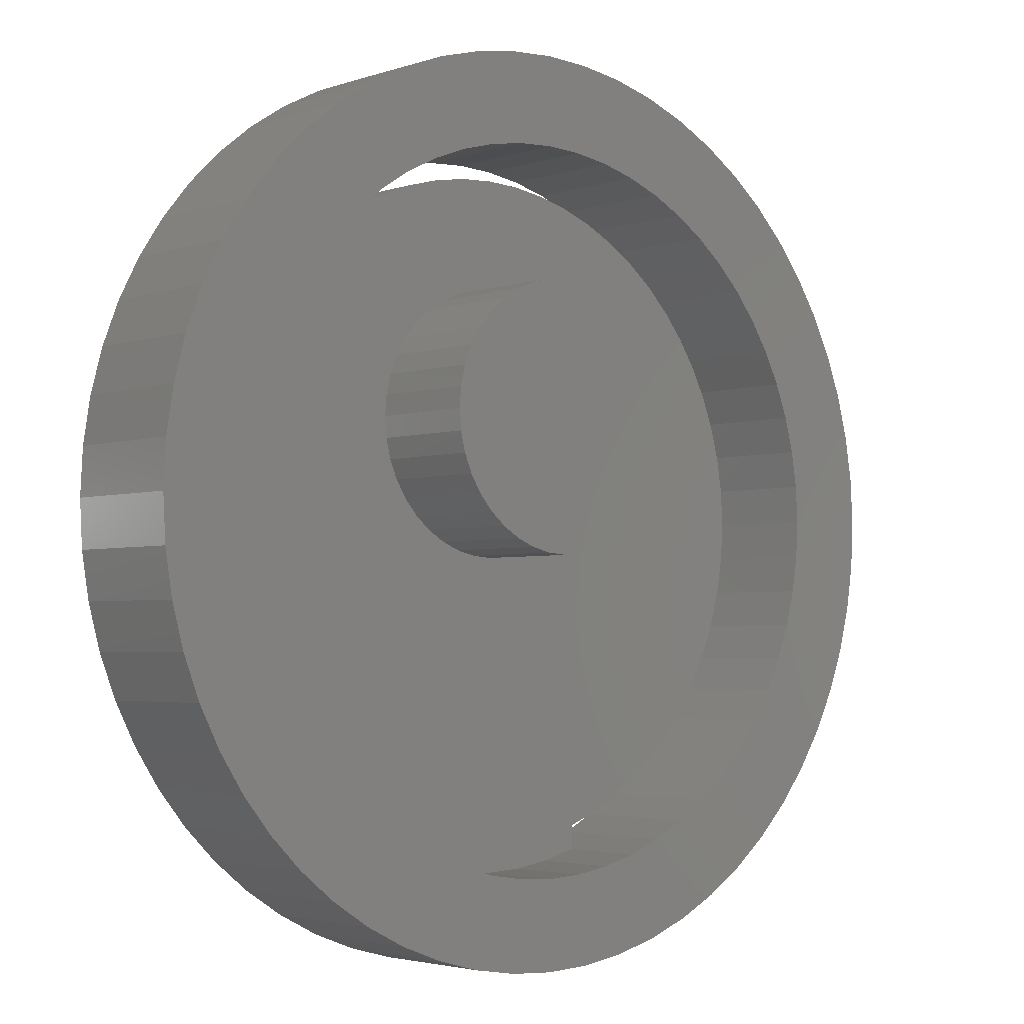
<metadata>
{"format":"stl","ext":"stl","renderer":"f3d","projection":"perspective","resolution":1024,"background":"white","views":[{"elev":-3.1,"azim":-41.4,"up":"+Y"}]}
</metadata>
<code>
# stl→obj: 434 verts, 868 faces
v -10 0 0
v -9.945 1.045 0
v -9.945 -1.045 0
v -9.781 2.079 0
v -9.511 3.09 0
v -9.135 4.067 0
v -8.66 5 0
v -8.09 5.878 0
v -7.431 6.691 0
v -6.691 7.431 0
v -5.878 8.09 0
v -5 8.66 0
v -4.067 9.135 0
v -5.945 5.353 0
v -3.09 9.511 0
v -4.702 6.472 0
v -2.079 9.781 0
v -4 6.928 0
v -1.045 9.945 0
v -1.663 7.825 0
v 0 10 0
v 1.045 9.945 0
v -0.8362 7.956 0
v 2.079 9.781 0
v 0 8 0
v 3.09 9.511 0
v 0.8362 7.956 0
v 2.472 7.608 0
v 5 8.66 0
v 3.254 7.308 0
v 5.878 8.09 0
v 4 6.928 0
v 6.691 7.431 0
v 4.702 6.472 0
v 7.431 6.691 0
v 5.353 5.945 0
v 6.472 4.702 0
v 8.09 5.878 0
v 8.66 5 0
v 7.308 3.254 0
v 9.135 4.067 0
v 9.511 3.09 0
v 7.608 2.472 0
v 9.781 2.079 0
v 7.825 1.663 0
v 9.945 1.045 0
v 7.956 0.8362 0
v 10 0 0
v 8 0 0
v 9.945 -1.045 0
v 7.956 -0.8362 0
v 9.781 -2.079 0
v 7.825 -1.663 0
v 7.308 -3.254 0
v 9.511 -3.09 0
v 9.135 -4.067 0
v 6.472 -4.702 0
v 8.09 -5.878 0
v 5.945 -5.353 0
v 7.431 -6.691 0
v 5.353 -5.945 0
v 6.691 -7.431 0
v 4.702 -6.472 0
v 5.878 -8.09 0
v 4 -6.928 0
v 2.5 -7.598 0
v 5 -8.66 0
v 4.067 -9.135 0
v 4.408 -6.068 0
v -7.336 -1.559 0
v 5.018 -5.574 0
v -2.5 -7.063 0
v 2.079 -9.781 0
v 1.045 -9.945 0
v -2.5 -7.598 0
v 0 -10 0
v -4 -6.928 0
v -1.045 -9.945 0
v -5.353 -5.945 0
v -2.079 -9.781 0
v -3.09 -9.511 0
v -4.067 -9.135 0
v -5 -8.66 0
v -5.878 -8.09 0
v -6.691 -7.431 0
v -7.431 -6.691 0
v -8.09 -5.878 0
v -8.66 -5 0
v -9.135 -4.067 0
v -9.511 -3.09 0
v -9.781 -2.079 0
v -7.956 -0.8362 0
v -8 0 0
v -7.825 -1.663 0
v -7.608 -2.472 0
v -7.308 -3.254 0
v -6.928 -4 0
v -5.945 -5.353 0
v -6.472 -4.702 0
v -4.702 -6.472 0
v -3.254 -7.308 0
v 3.051 -6.852 0
v 3.75 -6.495 0
v -6.495 -3.75 0
v -3.75 -6.495 0
v -6.068 -4.408 0
v -5.574 -5.018 0
v -4.408 -6.068 0
v -5.018 -5.574 0
v -7.133 -2.318 0
v 3.09 -9.511 0
v -6.852 -3.051 0
v -3.051 -6.852 0
v 7.133 -2.318 0
v -7.459 -0.784 0
v 7.336 -1.559 0
v 5.574 -5.018 0
v 6.852 3.051 0
v -7.5 0 0
v 6.495 3.75 0
v -1.559 7.336 0
v -7.336 1.559 0
v -7.133 2.318 0
v -3.254 7.308 0
v -2.472 7.608 0
v -5.018 5.574 0
v -6.495 3.75 0
v -5.574 5.018 0
v -5.353 5.945 0
v -6.852 3.051 0
v -6.068 4.408 0
v -3.75 6.495 0
v -4.408 6.068 0
v -2.318 7.133 0
v -3.051 6.852 0
v 0 7.5 0
v -0.784 7.459 0
v 2.318 7.133 0
v -7.459 0.784 0
v 1.559 7.336 0
v 0.784 7.459 0
v 1.663 7.825 0
v 4.067 9.135 0
v 6.068 4.408 0
v 5.574 5.018 0
v 5.018 5.574 0
v 6.928 4 0
v 4.408 6.068 0
v 8.66 -5 0
v 6.928 -4 0
v 6.495 -3.75 0
v 6.852 -3.051 0
v 6.068 -4.408 0
v 7.459 -0.784 0
v 3.254 -7.308 0
v 2.5 -7.063 0
v 7.5 0 0
v 7.459 0.784 0
v 7.608 -2.472 0
v 5.945 5.353 0
v 7.336 1.559 0
v 7.133 2.318 0
v -6.472 4.702 0
v -7.308 3.254 0
v -6.928 4 0
v -7.608 2.472 0
v -7.825 1.663 0
v -7.956 0.8362 0
v 3.051 6.852 0
v 3.75 6.495 0
v -10 0 3
v -9.945 1.045 3
v -9.945 -1.045 3
v -9.781 -2.079 3
v -9.511 -3.09 3
v -9.135 -4.067 3
v -8.66 -5 3
v -8.09 -5.878 3
v -7.431 -6.691 3
v -6.691 -7.431 3
v -5.878 -8.09 3
v -5 -8.66 3
v -4.067 -9.135 3
v -3.09 -9.511 3
v -2.079 -9.781 3
v -1.045 -9.945 3
v 0 -10 3
v 1.045 -9.945 3
v 2.079 -9.781 3
v 3.09 -9.511 3
v 4.067 -9.135 3
v 5 -8.66 3
v 5.878 -8.09 3
v 6.691 -7.431 3
v 7.431 -6.691 3
v 8.09 -5.878 3
v 8.66 -5 3
v 9.135 -4.067 3
v 9.511 -3.09 3
v 9.781 -2.079 3
v 9.945 -1.045 3
v 10 0 3
v 9.945 1.045 3
v 9.781 2.079 3
v 9.511 3.09 3
v 9.135 4.067 3
v 8.66 5 3
v 8.09 5.878 3
v 7.431 6.691 3
v 6.691 7.431 3
v 5.878 8.09 3
v 5 8.66 3
v 4.067 9.135 3
v 3.09 9.511 3
v 2.079 9.781 3
v 1.045 9.945 3
v 0 10 3
v -1.045 9.945 3
v -2.079 9.781 3
v -3.09 9.511 3
v -4.067 9.135 3
v -5 8.66 3
v -5.878 8.09 3
v -6.691 7.431 3
v -7.431 6.691 3
v -8.09 5.878 3
v -8.66 5 3
v -9.135 4.067 3
v -9.511 3.09 3
v -9.781 2.079 3
v -7.956 0.8362 3
v -8 0 3
v -7.956 -0.8362 3
v -7.825 1.663 3
v -7.608 2.472 3
v -7.308 3.254 3
v -6.928 4 3
v -6.472 4.702 3
v -5.945 5.353 3
v -5.353 5.945 3
v -4.702 6.472 3
v -4 6.928 3
v -3.254 7.308 3
v -2.472 7.608 3
v -1.663 7.825 3
v -0.8362 7.956 3
v 0 8 3
v 0.8362 7.956 3
v 1.663 7.825 3
v 2.472 7.608 3
v 3.254 7.308 3
v 4 6.928 3
v 4.702 6.472 3
v 5.353 5.945 3
v 5.945 5.353 3
v 6.472 4.702 3
v 6.928 4 3
v 7.308 3.254 3
v 7.608 2.472 3
v 7.825 1.663 3
v 7.956 0.8362 3
v 8 0 3
v 7.956 -0.8362 3
v 7.825 -1.663 3
v 7.608 -2.472 3
v 7.308 -3.254 3
v 6.928 -4 3
v 6.472 -4.702 3
v 5.945 -5.353 3
v 5.353 -5.945 3
v 4.702 -6.472 3
v 4 -6.928 3
v 3.254 -7.308 3
v 2.472 -7.608 3
v 2.5 -7.598 1
v 2.472 -7.608 1
v 2.5 -7.063 1
v 3.051 -6.852 1
v 3.75 -6.495 1
v 4.408 -6.068 1
v 5.018 -5.574 1
v 5.574 -5.018 1
v 6.068 -4.408 1
v 6.495 -3.75 1
v 6.852 -3.051 1
v 7.133 -2.318 1
v 7.336 -1.559 1
v 7.459 -0.784 1
v 7.5 0 1
v 7.459 0.784 1
v 7.336 1.559 1
v 7.133 2.318 1
v 6.852 3.051 1
v 6.495 3.75 1
v 6.068 4.408 1
v 5.574 5.018 1
v 5.018 5.574 1
v 4.408 6.068 1
v 3.75 6.495 1
v 3.051 6.852 1
v 2.318 7.133 1
v 1.559 7.336 1
v 0.784 7.459 1
v 0 7.5 1
v -0.784 7.459 1
v -1.559 7.336 1
v -2.318 7.133 1
v -3.051 6.852 1
v -3.75 6.495 1
v -4.408 6.068 1
v -5.018 5.574 1
v -5.574 5.018 1
v -6.068 4.408 1
v -6.495 3.75 1
v -6.852 3.051 1
v -7.133 2.318 1
v -7.336 1.559 1
v -7.459 0.784 1
v -7.5 0 1
v -7.459 -0.784 1
v -7.336 -1.559 1
v -7.133 -2.318 1
v -6.852 -3.051 1
v -6.495 -3.75 1
v -6.068 -4.408 1
v -5.574 -5.018 1
v -5.018 -5.574 1
v -4.408 -6.068 1
v -3.75 -6.495 1
v -3.051 -6.852 1
v -2.5 -7.063 1
v -2.5 -7.598 1
v -2.472 -7.608 3
v -2.472 -7.608 1
v -3.254 -7.308 3
v -4 -6.928 3
v -4.702 -6.472 3
v -5.353 -5.945 3
v -5.945 -5.353 3
v -6.472 -4.702 3
v -6.928 -4 3
v -7.308 -3.254 3
v -7.608 -2.472 3
v -7.825 -1.663 3
v -1.663 -7.825 3
v 1.663 -7.825 3
v 0.8362 -7.956 3
v 0 -8 3
v -0.8362 -7.956 3
v 1.663 -7.825 1
v -1.663 -7.825 1
v -0.8362 -7.956 1
v 0 -8 1
v 0.8362 -7.956 1
v -0.9271 -0.8532 1
v -1.362 -0.673 1
v 0.9271 -0.8532 1
v 0.4693 -0.9631 1
v 2.853 1.073 1
v 2.673 0.638 1
v 2.427 3.763 1
v 2.673 3.362 1
v 0.9271 4.853 1
v 1.362 4.673 1
v 3 2 1
v 2.963 1.531 1
v -2.963 2.469 1
v -2.853 2.927 1
v 2.853 2.927 1
v 1.763 4.427 1
v 2.121 4.121 1
v 0.4693 4.963 1
v 0 5 1
v -2.121 4.121 1
v -2.427 3.763 1
v -1.763 4.427 1
v -0.9271 4.853 1
v -0.4693 4.963 1
v -1.362 4.673 1
v -2.673 3.362 1
v -3 2 1
v 2.963 2.469 1
v 2.427 0.2366 1
v -2.673 0.638 1
v -2.853 1.073 1
v 2.121 -0.1213 1
v 1.763 -0.4271 1
v 1.362 -0.673 1
v 0 -1 1
v -0.4693 -0.9631 1
v -1.763 -0.4271 1
v -2.121 -0.1213 1
v -2.427 0.2366 1
v -2.963 1.531 1
v -3 2 3.5
v -2.963 1.531 3.5
v -2.853 1.073 3.5
v -2.673 0.638 3.5
v -2.427 0.2366 3.5
v -2.121 -0.1213 3.5
v -1.763 -0.4271 3.5
v -1.362 -0.673 3.5
v -0.9271 -0.8532 3.5
v -0.4693 -0.9631 3.5
v 0 -1 3.5
v 0.4693 -0.9631 3.5
v 0.9271 -0.8532 3.5
v 1.362 -0.673 3.5
v 1.763 -0.4271 3.5
v 2.121 -0.1213 3.5
v 2.427 0.2366 3.5
v 2.673 0.638 3.5
v 2.853 1.073 3.5
v 2.963 1.531 3.5
v 3 2 3.5
v 2.963 2.469 3.5
v 2.853 2.927 3.5
v 2.673 3.362 3.5
v 2.427 3.763 3.5
v 2.121 4.121 3.5
v 1.763 4.427 3.5
v 1.362 4.673 3.5
v 0.9271 4.853 3.5
v 0.4693 4.963 3.5
v 0 5 3.5
v -0.4693 4.963 3.5
v -0.9271 4.853 3.5
v -1.362 4.673 3.5
v -1.763 4.427 3.5
v -2.121 4.121 3.5
v -2.427 3.763 3.5
v -2.673 3.362 3.5
v -2.853 2.927 3.5
v -2.963 2.469 3.5
f 1 2 3
f 3 2 4
f 3 4 5
f 3 5 6
f 3 6 7
f 3 7 8
f 3 8 9
f 3 9 10
f 3 10 11
f 3 11 12
f 3 12 13
f 14 13 15
f 16 15 17
f 18 17 19
f 20 21 22
f 23 22 24
f 25 26 27
f 28 29 30
f 30 31 32
f 32 33 34
f 34 35 36
f 37 38 39
f 40 41 42
f 43 44 45
f 45 46 47
f 47 48 49
f 49 50 51
f 51 52 53
f 54 55 56
f 57 58 59
f 59 60 61
f 61 62 63
f 63 64 65
f 66 67 68
f 69 70 71
f 72 73 74
f 75 74 76
f 77 76 78
f 79 78 80
f 3 80 81
f 3 81 82
f 3 82 83
f 3 83 84
f 3 84 85
f 3 85 86
f 3 86 87
f 3 87 88
f 3 88 89
f 3 89 90
f 3 90 91
f 92 3 93
f 94 3 92
f 95 3 94
f 96 3 95
f 97 3 96
f 63 62 64
f 79 80 98
f 3 99 98
f 3 98 80
f 100 78 79
f 77 78 100
f 101 76 77
f 75 76 101
f 102 70 103
f 104 105 106
f 72 74 75
f 104 73 72
f 107 108 109
f 110 111 112
f 106 108 107
f 103 70 69
f 99 3 97
f 108 106 105
f 61 60 62
f 104 113 105
f 104 72 113
f 114 115 116
f 47 46 48
f 71 70 117
f 118 119 120
f 121 122 123
f 18 19 124
f 124 21 125
f 126 127 128
f 14 15 129
f 126 130 127
f 127 131 128
f 132 123 130
f 130 126 133
f 134 123 135
f 123 132 135
f 121 123 134
f 136 122 137
f 122 121 137
f 138 139 140
f 139 141 140
f 142 143 28
f 28 143 29
f 30 29 31
f 144 119 145
f 119 146 145
f 37 39 147
f 40 42 43
f 43 42 44
f 146 139 148
f 32 31 33
f 54 149 150
f 151 115 152
f 59 58 60
f 152 115 114
f 53 52 55
f 117 70 153
f 70 151 153
f 150 149 57
f 116 115 154
f 57 149 58
f 65 67 155
f 102 110 70
f 66 110 156
f 110 102 156
f 112 73 104
f 112 111 73
f 65 64 67
f 110 68 111
f 49 48 50
f 154 115 157
f 115 158 157
f 51 50 52
f 54 56 149
f 53 55 159
f 159 55 54
f 110 66 68
f 155 67 66
f 151 70 115
f 146 119 139
f 36 38 160
f 158 115 161
f 147 39 41
f 160 38 37
f 36 35 38
f 45 44 46
f 27 143 142
f 120 119 144
f 27 26 143
f 162 119 118
f 147 41 40
f 25 24 26
f 141 122 136
f 20 22 23
f 125 21 20
f 124 19 21
f 132 130 133
f 16 17 18
f 129 15 16
f 163 13 14
f 164 3 165
f 165 13 163
f 3 13 165
f 166 3 164
f 167 3 166
f 168 3 167
f 161 119 162
f 93 3 168
f 23 24 25
f 169 139 138
f 170 139 169
f 34 33 35
f 141 139 122
f 161 115 119
f 148 139 170
f 1 171 2
f 2 171 172
f 1 3 171
f 171 3 173
f 3 91 173
f 173 91 174
f 91 90 174
f 174 90 175
f 90 89 175
f 175 89 176
f 89 88 176
f 176 88 177
f 88 87 177
f 177 87 178
f 87 86 178
f 178 86 179
f 179 86 85
f 180 179 85
f 180 85 84
f 181 180 84
f 181 84 83
f 182 181 83
f 182 83 82
f 183 182 82
f 183 82 81
f 184 183 81
f 184 81 80
f 185 184 80
f 185 80 78
f 186 185 78
f 186 78 76
f 187 186 76
f 187 76 74
f 188 187 74
f 188 74 73
f 189 188 73
f 189 73 111
f 190 189 111
f 190 111 68
f 191 190 68
f 191 68 67
f 192 191 67
f 192 67 64
f 193 192 64
f 193 64 62
f 194 193 62
f 194 62 60
f 195 194 60
f 195 60 58
f 196 195 58
f 196 58 149
f 197 196 149
f 197 149 56
f 198 197 56
f 198 56 55
f 199 198 55
f 199 55 52
f 200 199 52
f 200 52 50
f 201 200 50
f 201 50 48
f 202 201 48
f 48 46 203
f 202 48 203
f 46 44 204
f 203 46 204
f 44 42 205
f 204 44 205
f 42 41 206
f 205 42 206
f 41 39 207
f 206 41 207
f 39 38 208
f 207 39 208
f 38 35 209
f 208 38 209
f 33 210 35
f 35 210 209
f 31 211 33
f 33 211 210
f 29 212 31
f 31 212 211
f 143 213 29
f 29 213 212
f 26 214 143
f 143 214 213
f 24 215 26
f 26 215 214
f 22 216 24
f 24 216 215
f 21 217 22
f 22 217 216
f 19 218 21
f 21 218 217
f 17 219 19
f 19 219 218
f 15 220 17
f 17 220 219
f 13 221 15
f 15 221 220
f 12 222 13
f 13 222 221
f 11 223 12
f 12 223 222
f 10 224 11
f 11 224 223
f 9 225 10
f 10 225 224
f 8 226 9
f 9 226 225
f 7 227 8
f 8 227 226
f 6 228 7
f 7 228 227
f 5 229 6
f 6 229 228
f 4 230 5
f 5 230 229
f 2 172 4
f 4 172 230
f 168 231 232
f 93 168 232
f 232 233 92
f 93 232 92
f 167 234 231
f 168 167 231
f 166 235 234
f 167 166 234
f 164 236 235
f 166 164 235
f 165 237 236
f 164 165 236
f 163 238 237
f 165 163 237
f 14 239 238
f 163 14 238
f 129 240 239
f 14 129 239
f 16 241 240
f 129 16 240
f 18 242 241
f 16 18 241
f 124 243 242
f 18 124 242
f 125 244 243
f 124 125 243
f 20 245 244
f 125 20 244
f 23 246 245
f 20 23 245
f 25 247 246
f 23 25 246
f 27 248 247
f 25 27 247
f 142 249 248
f 27 142 248
f 28 250 249
f 142 28 249
f 30 251 250
f 28 30 250
f 32 252 251
f 30 32 251
f 34 253 252
f 32 34 252
f 36 254 253
f 34 36 253
f 160 255 254
f 36 160 254
f 256 255 37
f 37 255 160
f 257 256 147
f 147 256 37
f 258 257 40
f 40 257 147
f 259 258 43
f 43 258 40
f 260 259 45
f 45 259 43
f 261 260 47
f 47 260 45
f 262 261 49
f 49 261 47
f 262 49 263
f 263 49 51
f 263 51 264
f 264 51 53
f 264 53 265
f 265 53 159
f 265 159 266
f 266 159 54
f 266 54 267
f 267 54 150
f 267 150 268
f 268 150 57
f 268 57 269
f 269 57 59
f 269 59 270
f 270 59 61
f 270 61 271
f 271 61 63
f 271 63 272
f 272 63 65
f 272 65 273
f 273 65 155
f 273 155 274
f 275 155 66
f 274 155 275
f 276 274 275
f 156 277 275
f 66 156 275
f 277 156 102
f 278 277 102
f 278 102 103
f 279 278 103
f 279 103 69
f 280 279 69
f 280 69 71
f 281 280 71
f 281 71 117
f 282 281 117
f 282 117 153
f 283 282 153
f 283 153 151
f 284 283 151
f 284 151 152
f 285 284 152
f 285 152 114
f 286 285 114
f 286 114 116
f 287 286 116
f 287 116 154
f 288 287 154
f 288 154 157
f 289 288 157
f 157 158 290
f 289 157 290
f 158 161 291
f 290 158 291
f 161 162 292
f 291 161 292
f 162 118 293
f 292 162 293
f 118 120 294
f 293 118 294
f 120 144 295
f 294 120 295
f 144 145 296
f 295 144 296
f 146 297 145
f 145 297 296
f 148 298 146
f 146 298 297
f 170 299 148
f 148 299 298
f 169 300 170
f 170 300 299
f 138 301 169
f 169 301 300
f 140 302 138
f 138 302 301
f 141 303 140
f 140 303 302
f 136 304 141
f 141 304 303
f 137 305 136
f 136 305 304
f 121 306 137
f 137 306 305
f 134 307 121
f 121 307 306
f 135 308 134
f 134 308 307
f 132 309 135
f 135 309 308
f 133 310 132
f 132 310 309
f 126 311 133
f 133 311 310
f 128 312 126
f 126 312 311
f 131 313 128
f 128 313 312
f 127 314 131
f 131 314 313
f 130 315 127
f 127 315 314
f 123 316 130
f 130 316 315
f 122 317 123
f 123 317 316
f 139 318 122
f 122 318 317
f 119 319 139
f 139 319 318
f 119 115 319
f 319 115 320
f 115 70 320
f 320 70 321
f 70 110 321
f 321 110 322
f 110 112 322
f 322 112 323
f 112 104 323
f 323 104 324
f 104 106 324
f 324 106 325
f 106 107 325
f 325 107 326
f 326 107 109
f 327 326 109
f 327 109 108
f 328 327 108
f 328 108 105
f 329 328 105
f 329 105 113
f 330 329 113
f 330 113 72
f 331 330 72
f 331 72 332
f 332 72 75
f 333 334 335
f 335 334 332
f 335 332 75
f 335 75 101
f 335 101 336
f 336 101 77
f 336 77 337
f 337 77 100
f 337 100 338
f 338 100 79
f 338 79 339
f 339 79 98
f 340 339 98
f 99 340 98
f 341 340 99
f 97 341 99
f 342 341 97
f 96 342 97
f 343 342 96
f 95 343 96
f 344 343 95
f 94 344 95
f 233 344 94
f 92 233 94
f 172 171 173
f 175 172 174
f 174 172 173
f 176 172 175
f 177 172 176
f 178 172 177
f 179 172 178
f 180 172 179
f 181 172 180
f 182 172 181
f 183 172 182
f 341 172 183
f 341 342 172
f 338 339 184
f 268 269 196
f 267 268 197
f 266 267 198
f 265 266 199
f 231 234 172
f 270 271 194
f 260 261 203
f 259 260 204
f 258 259 205
f 255 256 208
f 249 250 213
f 241 242 218
f 245 246 216
f 220 172 219
f 221 172 220
f 222 172 221
f 223 172 222
f 224 172 223
f 225 172 224
f 226 172 225
f 227 172 226
f 228 172 227
f 229 172 228
f 230 172 229
f 345 333 187
f 273 274 192
f 264 265 200
f 256 257 207
f 250 251 212
f 246 247 215
f 237 238 172
f 247 248 214
f 239 240 219
f 243 244 217
f 239 172 238
f 219 172 239
f 219 240 218
f 240 241 218
f 218 242 217
f 242 243 217
f 217 244 216
f 244 245 216
f 216 246 215
f 236 237 172
f 215 247 214
f 214 248 213
f 248 249 213
f 213 250 212
f 212 251 211
f 253 254 209
f 211 252 210
f 235 236 172
f 210 253 209
f 209 254 208
f 254 255 208
f 208 256 207
f 251 252 211
f 207 257 206
f 252 253 210
f 206 258 205
f 205 259 204
f 261 262 202
f 204 260 203
f 234 235 172
f 203 261 202
f 202 262 201
f 201 263 200
f 257 258 206
f 263 264 200
f 200 265 199
f 199 266 198
f 198 267 197
f 197 268 196
f 196 269 195
f 262 263 201
f 195 270 194
f 194 271 193
f 271 272 193
f 193 273 192
f 192 274 191
f 191 346 190
f 190 347 189
f 189 348 188
f 348 349 188
f 188 345 187
f 274 346 191
f 187 333 186
f 346 347 190
f 186 335 185
f 335 336 185
f 185 337 184
f 337 338 184
f 184 339 183
f 339 340 183
f 340 341 183
f 343 344 172
f 333 335 186
f 336 337 185
f 344 233 172
f 342 343 172
f 349 345 188
f 233 232 172
f 269 270 195
f 347 348 189
f 272 273 193
f 232 231 172
f 274 276 346
f 346 276 350
f 318 319 320
f 322 318 321
f 321 318 320
f 323 318 322
f 324 318 323
f 325 318 324
f 326 318 325
f 327 318 326
f 328 318 327
f 329 318 328
f 330 318 329
f 331 318 330
f 351 318 331
f 334 331 332
f 351 331 334
f 352 318 351
f 353 318 352
f 354 318 353
f 350 318 354
f 276 318 350
f 275 318 276
f 277 318 275
f 278 318 277
f 279 318 278
f 280 318 279
f 281 318 280
f 282 318 281
f 283 318 282
f 284 318 283
f 285 318 284
f 355 318 285
f 355 356 318
f 357 358 286
f 359 360 290
f 361 362 295
f 363 364 298
f 302 318 301
f 303 318 302
f 304 318 303
f 305 318 304
f 306 318 305
f 307 318 306
f 308 318 307
f 309 318 308
f 310 318 309
f 311 318 310
f 312 318 311
f 313 318 312
f 314 318 313
f 315 318 314
f 316 318 315
f 317 318 316
f 365 366 292
f 367 368 318
f 362 369 294
f 366 359 291
f 370 371 297
f 371 361 296
f 372 363 299
f 373 372 300
f 374 318 375
f 376 318 374
f 301 318 376
f 377 378 301
f 301 376 379
f 378 373 300
f 301 378 300
f 379 377 301
f 300 372 299
f 299 363 298
f 298 364 297
f 368 380 318
f 364 370 297
f 380 375 318
f 297 371 296
f 296 361 295
f 295 362 294
f 381 367 318
f 382 365 293
f 294 382 293
f 293 365 292
f 369 382 294
f 292 366 291
f 291 359 290
f 290 360 289
f 289 383 288
f 384 385 318
f 383 386 288
f 288 387 287
f 287 388 286
f 388 357 286
f 286 358 285
f 358 389 285
f 389 390 285
f 356 391 318
f 390 355 285
f 392 393 318
f 391 392 318
f 393 384 318
f 387 388 287
f 386 387 288
f 360 383 289
f 394 381 318
f 385 394 318
f 345 351 333
f 333 351 334
f 349 352 345
f 345 352 351
f 348 353 349
f 349 353 352
f 347 354 348
f 348 354 353
f 346 350 347
f 347 350 354
f 381 394 395
f 395 394 396
f 394 385 396
f 396 385 397
f 385 384 397
f 397 384 398
f 384 393 398
f 398 393 399
f 393 392 399
f 399 392 400
f 400 392 391
f 401 400 391
f 401 391 356
f 402 401 356
f 402 356 355
f 403 402 355
f 403 355 390
f 404 403 390
f 404 390 389
f 405 404 389
f 405 389 358
f 406 405 358
f 406 358 357
f 407 406 357
f 407 357 388
f 408 407 388
f 408 388 387
f 409 408 387
f 409 387 386
f 410 409 386
f 410 386 383
f 411 410 383
f 411 383 360
f 412 411 360
f 412 360 359
f 413 412 359
f 413 359 366
f 414 413 366
f 414 366 365
f 415 414 365
f 365 382 416
f 415 365 416
f 382 369 417
f 416 382 417
f 369 362 418
f 417 369 418
f 362 361 419
f 418 362 419
f 361 371 420
f 419 361 420
f 370 421 371
f 371 421 420
f 364 422 370
f 370 422 421
f 363 423 364
f 364 423 422
f 372 424 363
f 363 424 423
f 373 425 372
f 372 425 424
f 378 426 373
f 373 426 425
f 377 427 378
f 378 427 426
f 379 428 377
f 377 428 427
f 376 429 379
f 379 429 428
f 374 430 376
f 376 430 429
f 375 431 374
f 374 431 430
f 380 432 375
f 375 432 431
f 368 433 380
f 380 433 432
f 367 434 368
f 368 434 433
f 381 395 367
f 367 395 434
f 434 395 396
f 398 434 397
f 397 434 396
f 399 434 398
f 400 434 399
f 401 434 400
f 402 434 401
f 403 434 402
f 404 434 403
f 405 434 404
f 406 434 405
f 407 434 406
f 408 434 407
f 409 434 408
f 410 434 409
f 411 434 410
f 412 434 411
f 413 434 412
f 414 434 413
f 415 434 414
f 416 434 415
f 417 434 416
f 418 434 417
f 419 434 418
f 420 434 419
f 421 434 420
f 422 434 421
f 423 434 422
f 424 434 423
f 425 434 424
f 426 434 425
f 427 434 426
f 428 434 427
f 429 434 428
f 430 434 429
f 431 434 430
f 432 434 431
f 433 434 432

</code>
